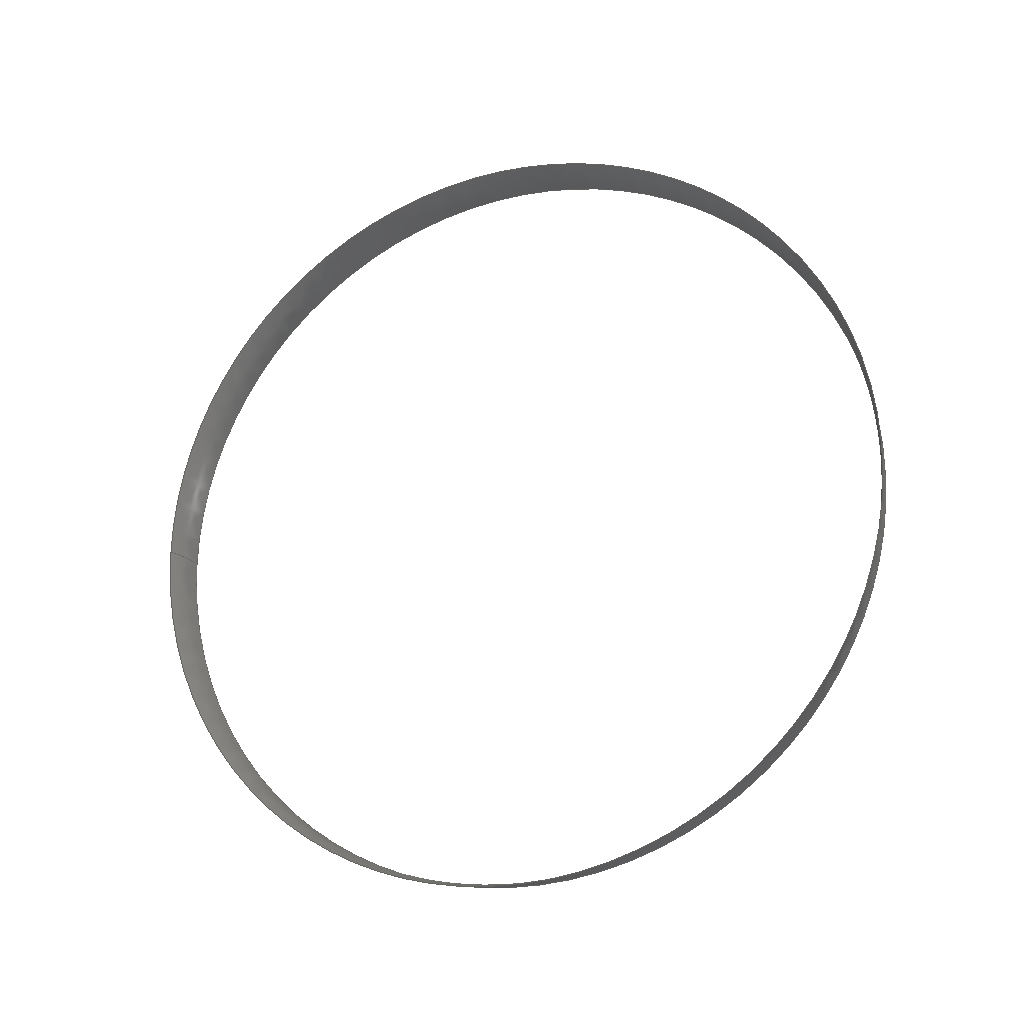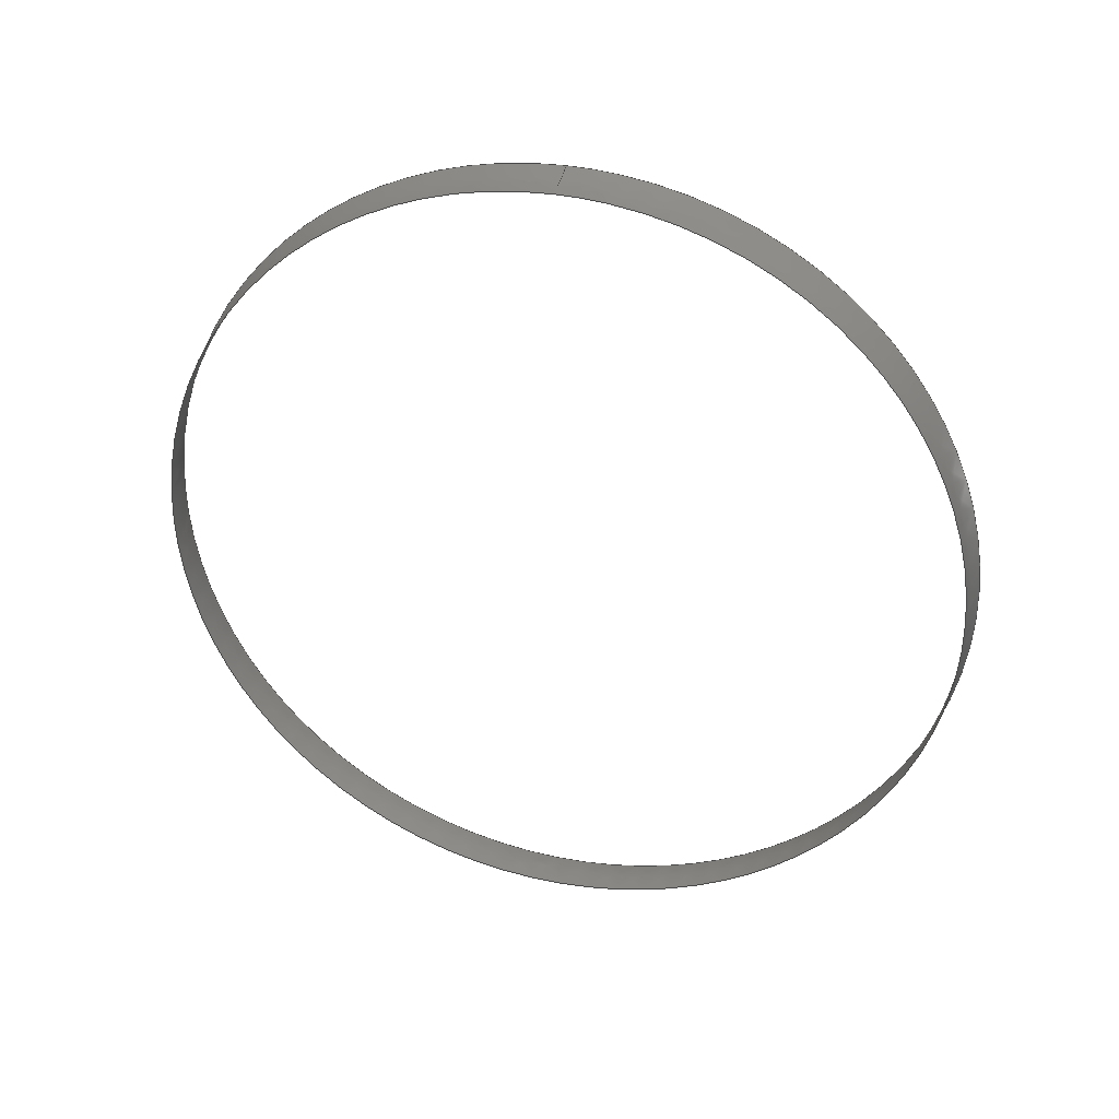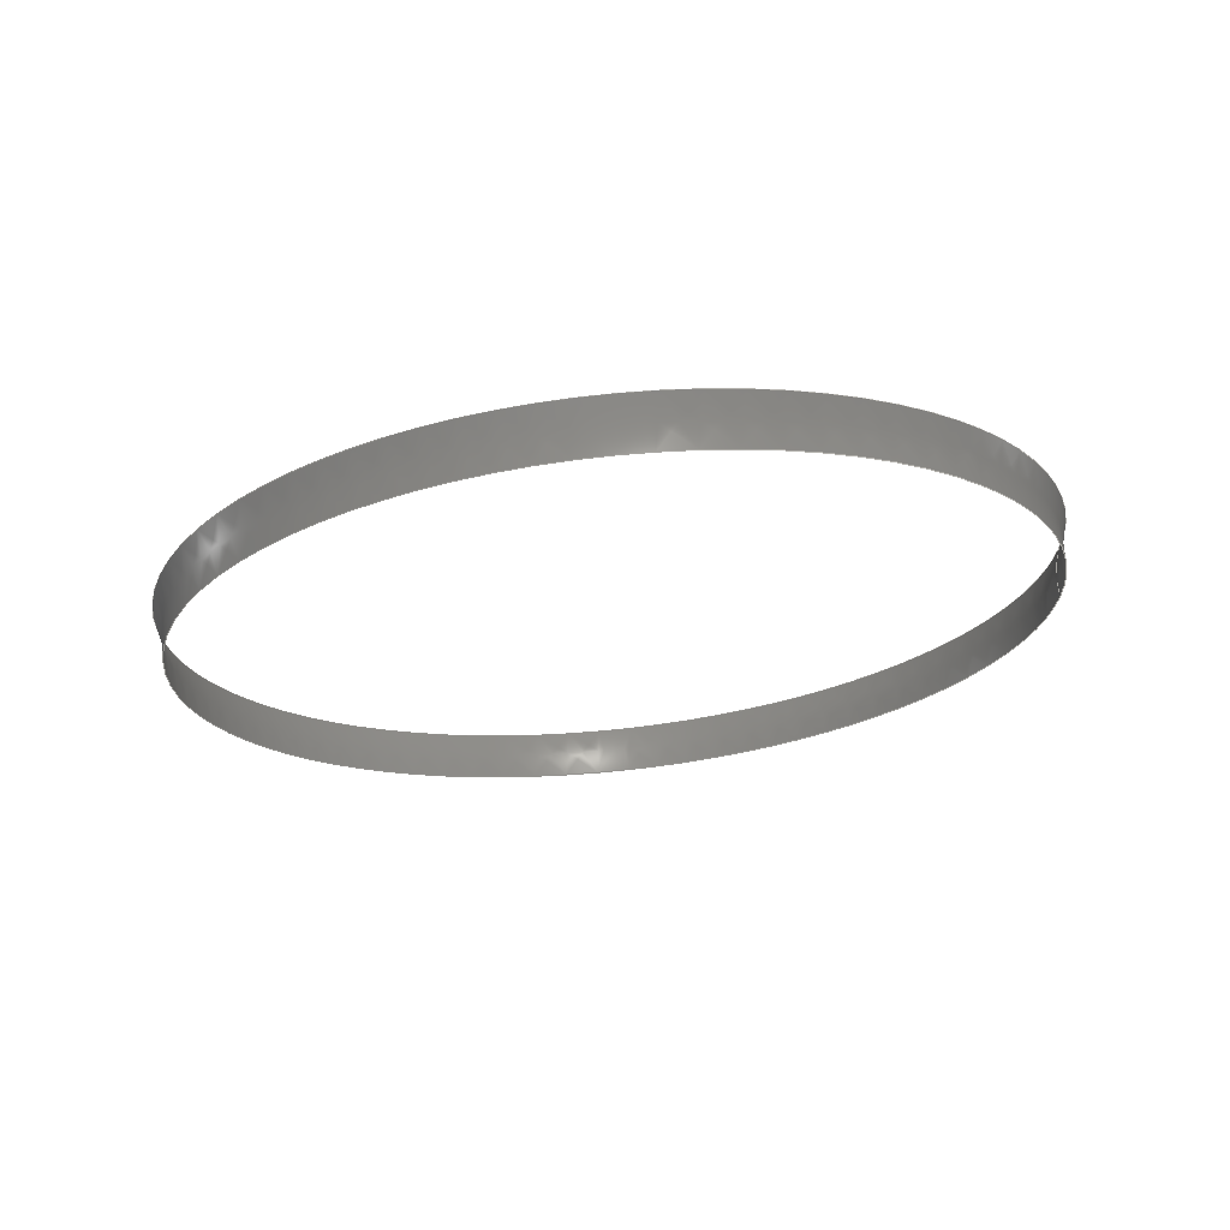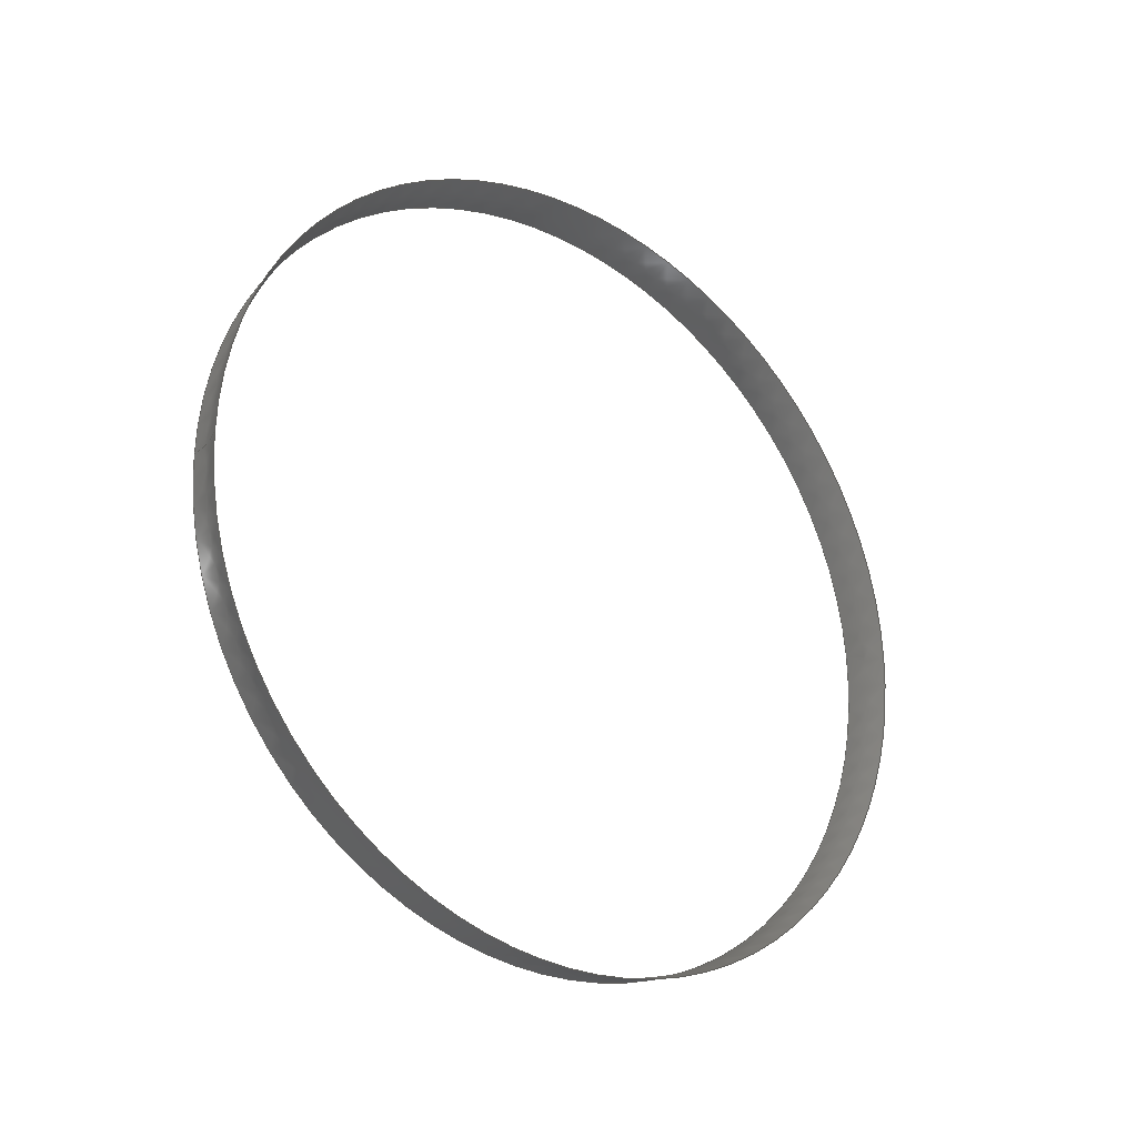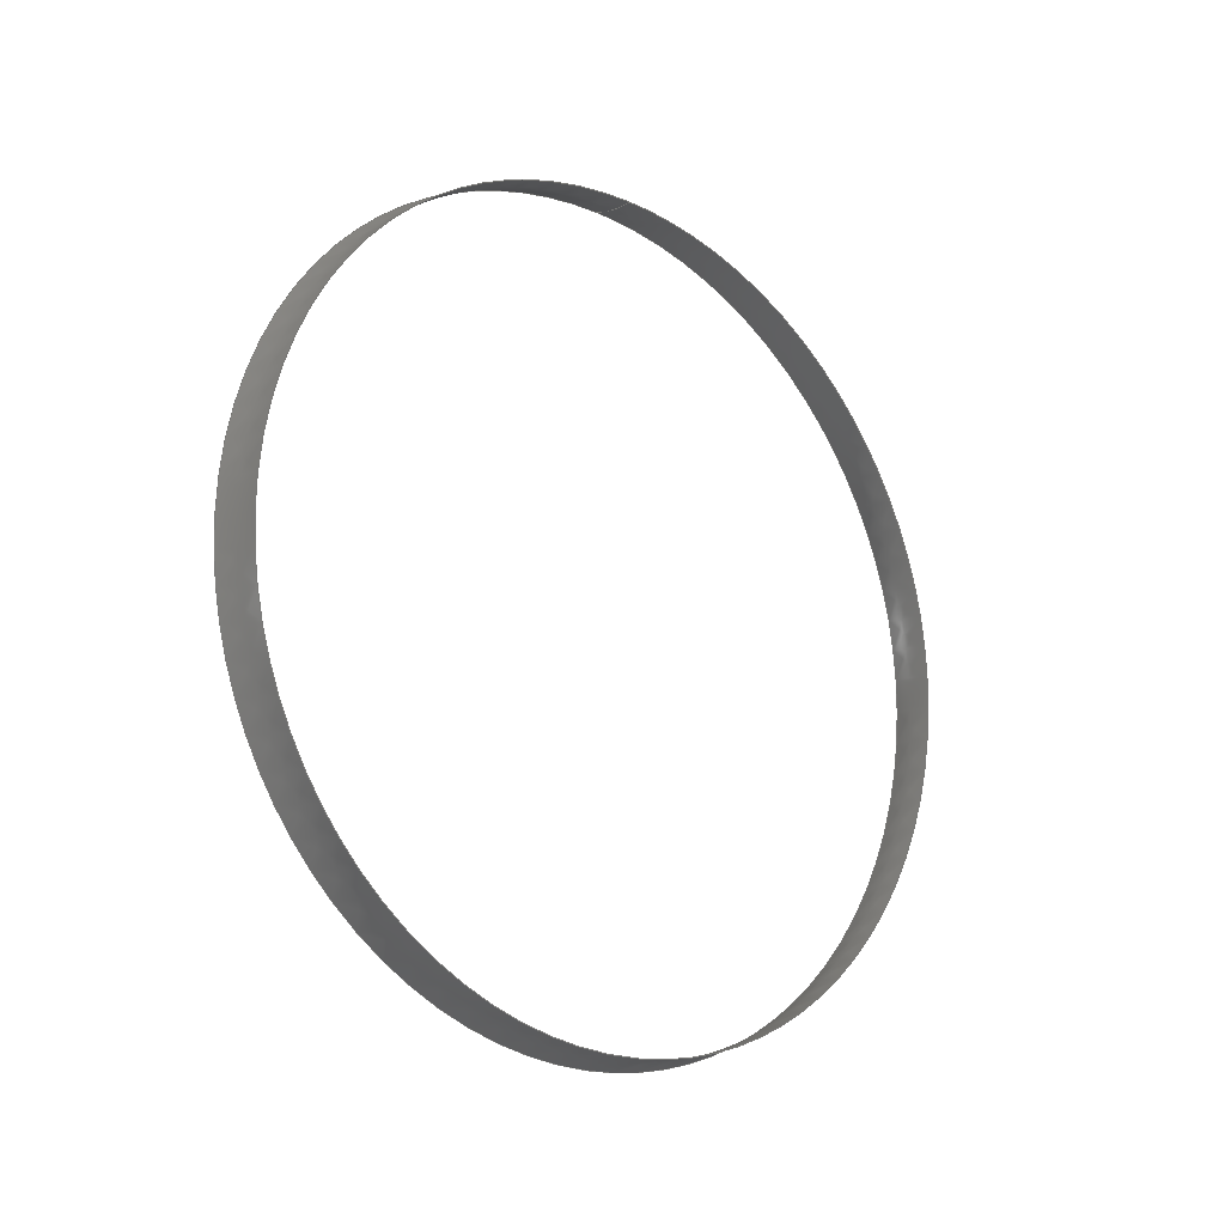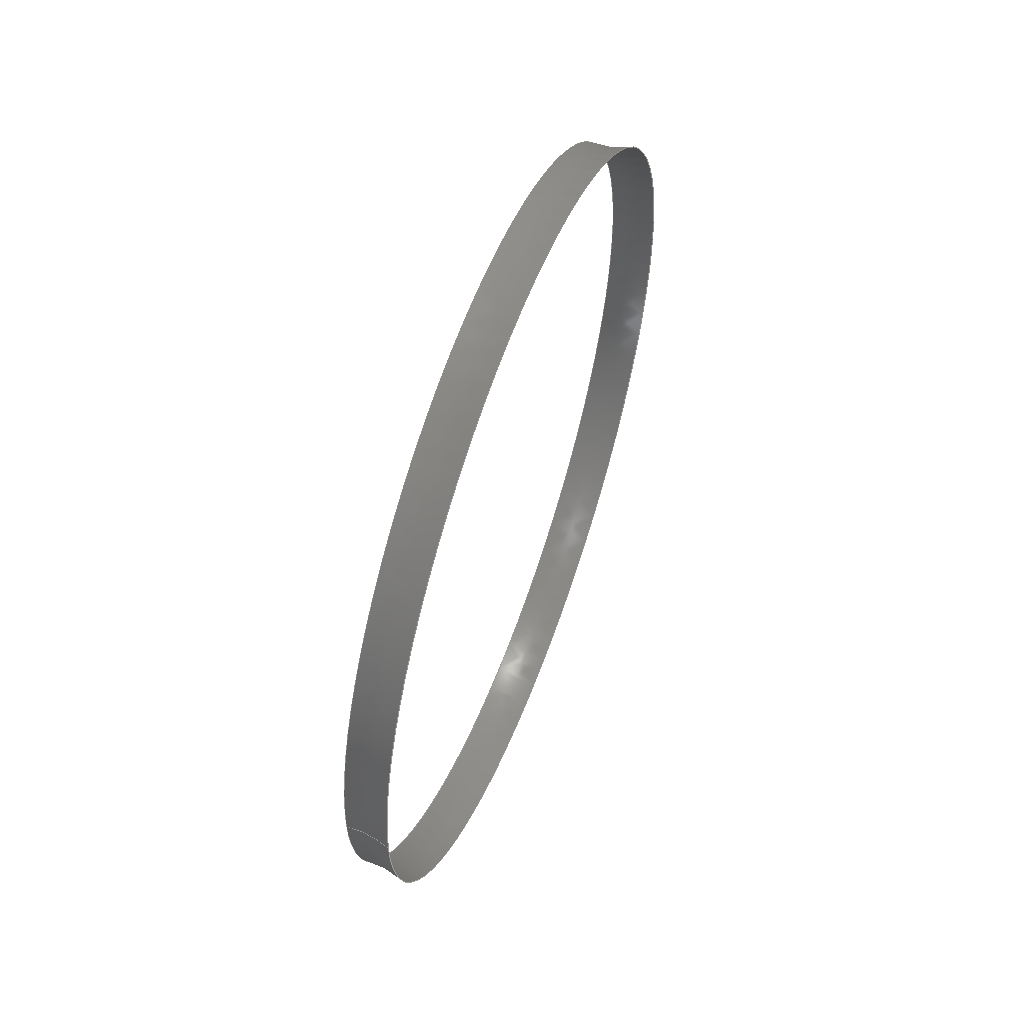
<metadata>
{"format":"iges","ext":"igs","renderer":"f3d","projection":"perspective","resolution":1024,"background":"white","views":[{"elev":-20.9,"azim":-68.4,"up":"+Z"},{"elev":33.4,"azim":105.2,"up":"+Y"},{"elev":69.4,"azim":84.1,"up":"+Z"},{"elev":-26.2,"azim":-128.1,"up":"+Z"},{"elev":-17.5,"azim":48.2,"up":"+Y"},{"elev":57.3,"azim":-159.5,"up":"+Z"}]}
</metadata>
<code>

IGES obtained from Nurbs toolbox.
See <http://octave.sourceforge.net/nurbs/>.

1H,,1H;,13HNurbs toolbox,31Hphotocathode_200kV_optim_75igs,
12HOctave Nurbs,8Hnrb2iges,32,75,6,75,15,17HNurbs from Octave,1,6,1HM,
1000,1,10H20190.2,1e-06,1e+04,12HJacopo Corno,
19HGSCE - TU Darmstadt,3,0;
     128       1       0       0       0       0       0       0       0
     128       0       0      21       0                               0
128,8,2,2,2,0,0,0,0,0,0,0,0,0.25,             1
0.25,0.5,0.5,0.75,0.75,1,1,        1
1,0,0,0,1,1,1,        1
1,0.7071,1,0.7071,1,0.7071,1,        1
0.7071,1,1,0.7071,1,0.7071,1,        1
0.7071,1,0.7071,1,1,0.7071,1,        1
0.7071,1,0.7071,1,0.7071,1,0.1815,        1
0.0588,-0,0.1815,0.0588,0.0588,0.1815,0,       1
0.0588,0.1815,-0.0588,0.0588,0.1815,-0.0588,               1
0,0.1815,-0.0588,-0.0588,0.1815,-0,              1
-0.0588,0.1815,0.0588,-0.0588,0.1815,0.0588,               1
-0,0.1847,0.05751,-0,0.1847,0.05751,               1
0.05751,0.1847,0,0.05751,0.1847,-0.05751,0.05751,       1
0.1847,-0.05751,0,0.1847,-0.05751,-0.05751,              1
0.1847,-0,-0.05751,0.1847,0.05751,-0.05751,              1
0.1847,0.05751,-0,0.1883,0.05779,-0,               1
0.1883,0.05779,0.05779,0.1883,0,0.05779,0.1883,        1
-0.05779,0.05779,0.1883,-0.05779,0,0.1883,               1
-0.05779,-0.05779,0.1883,-0,-0.05779,0.1883,             1
0.05779,-0.05779,0.1883,0.05779,-0,0,               1
1,0,1,0,0;                                        1
      4S      4G      2D     21P
</code>
